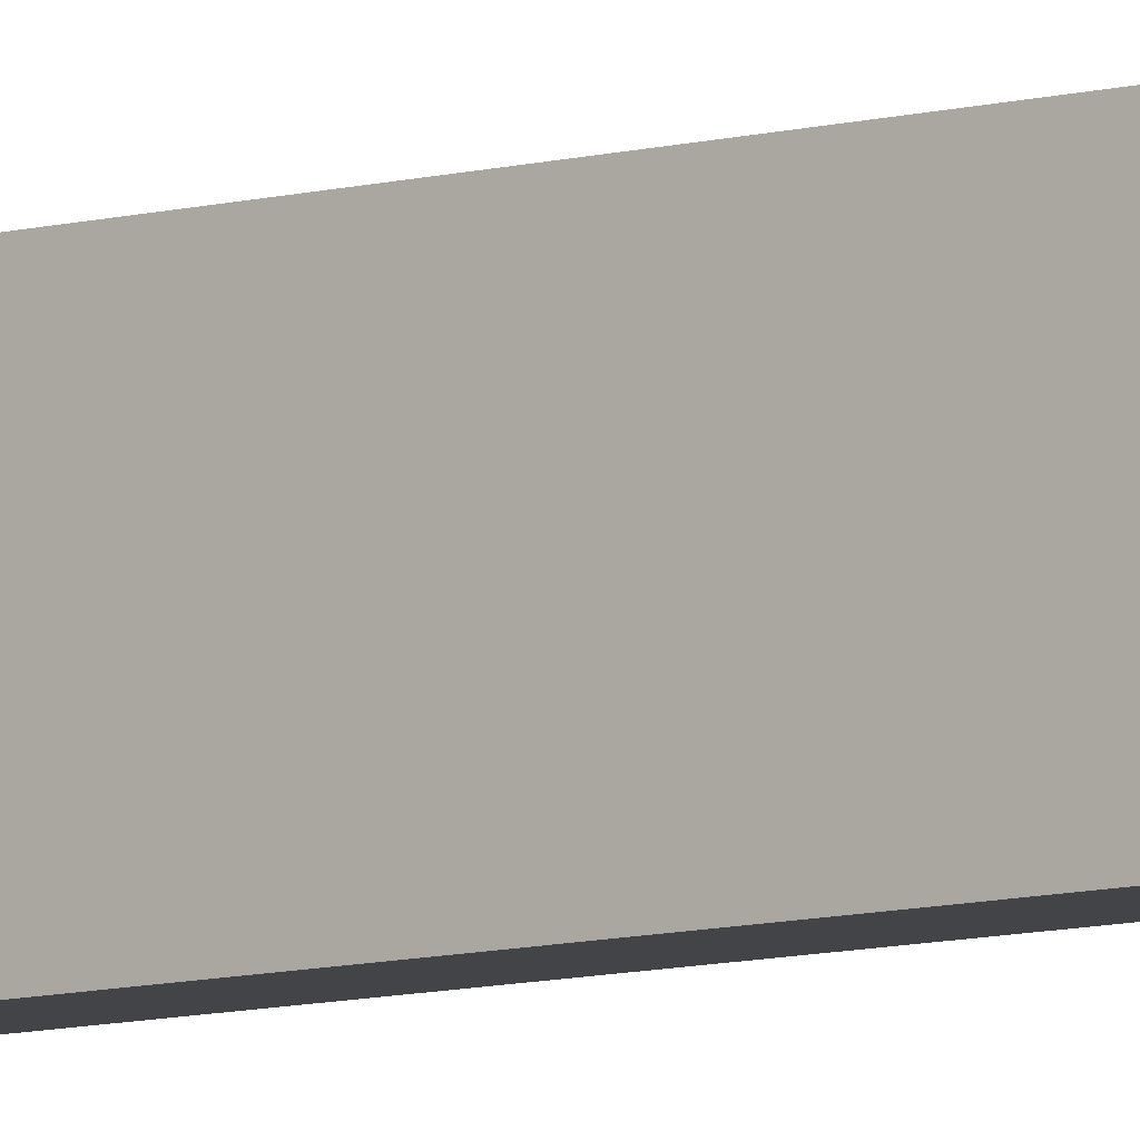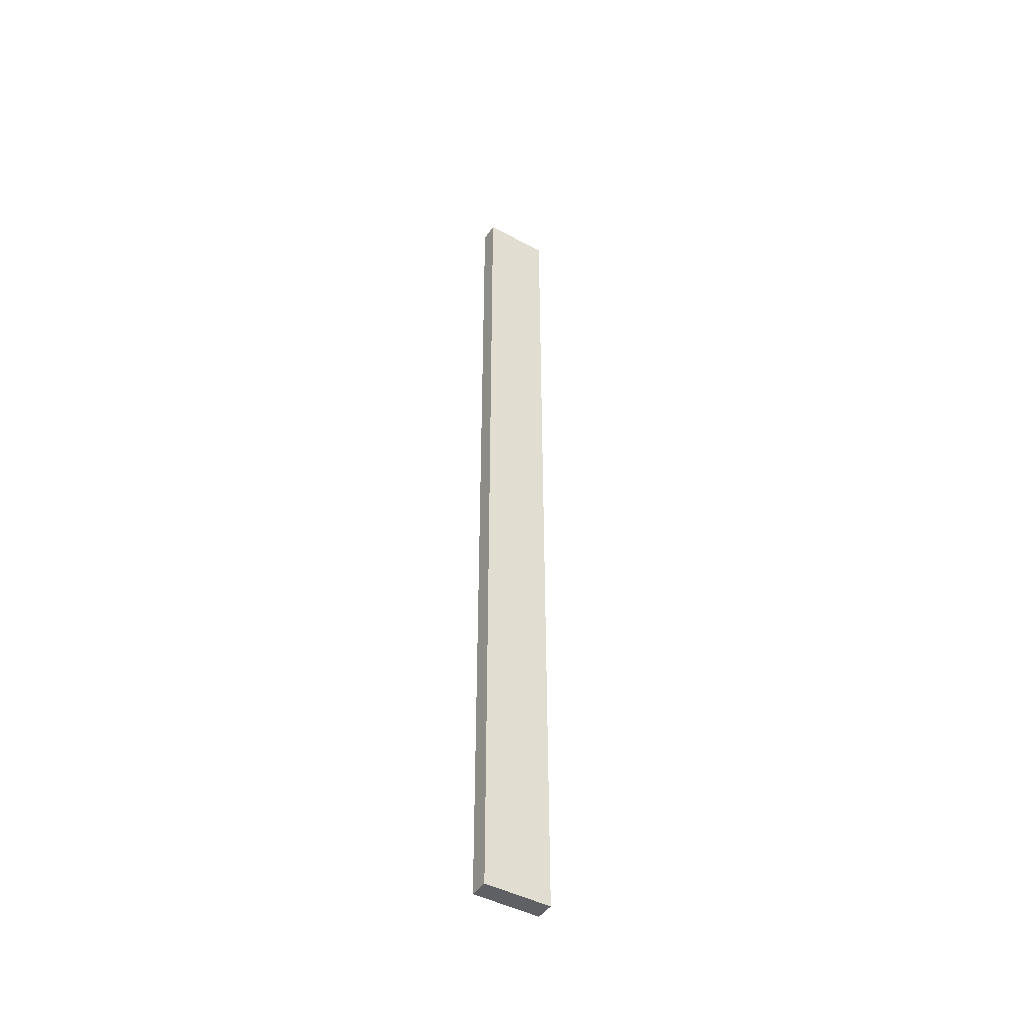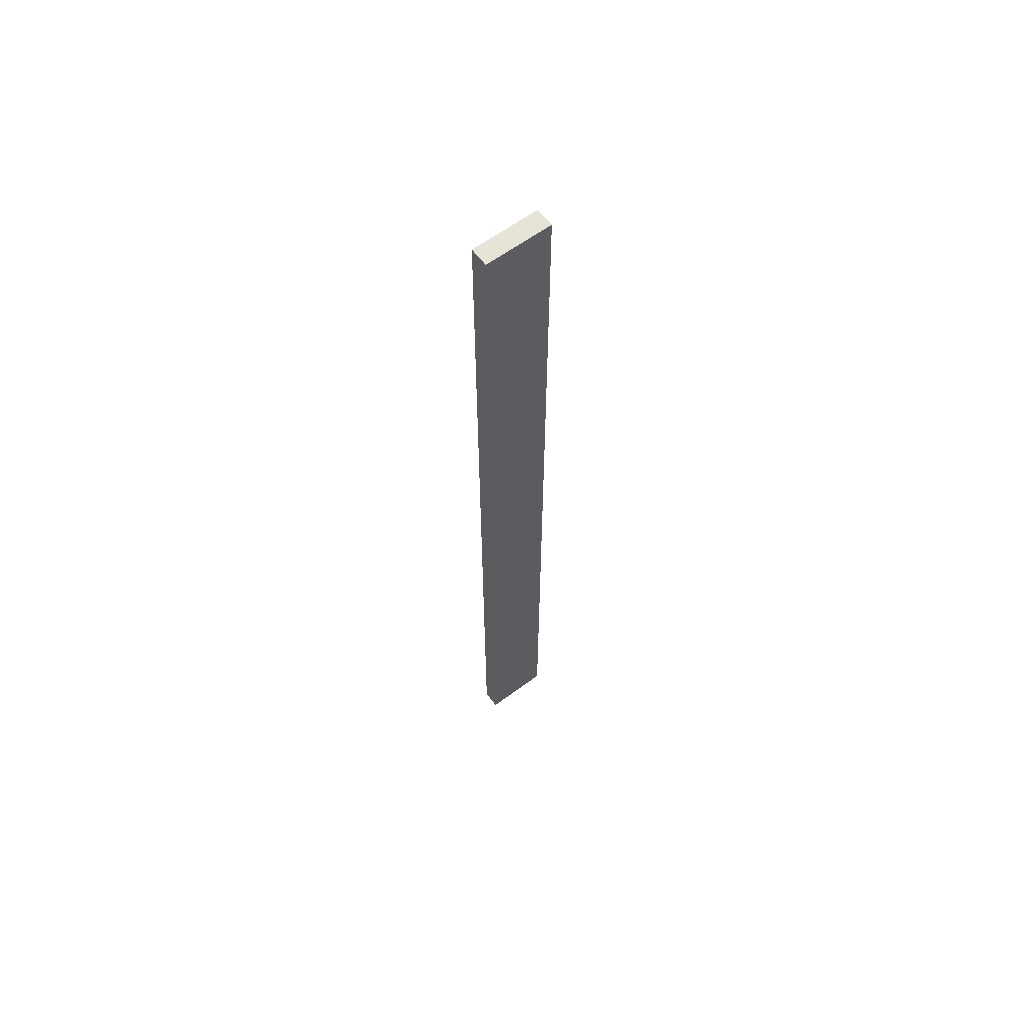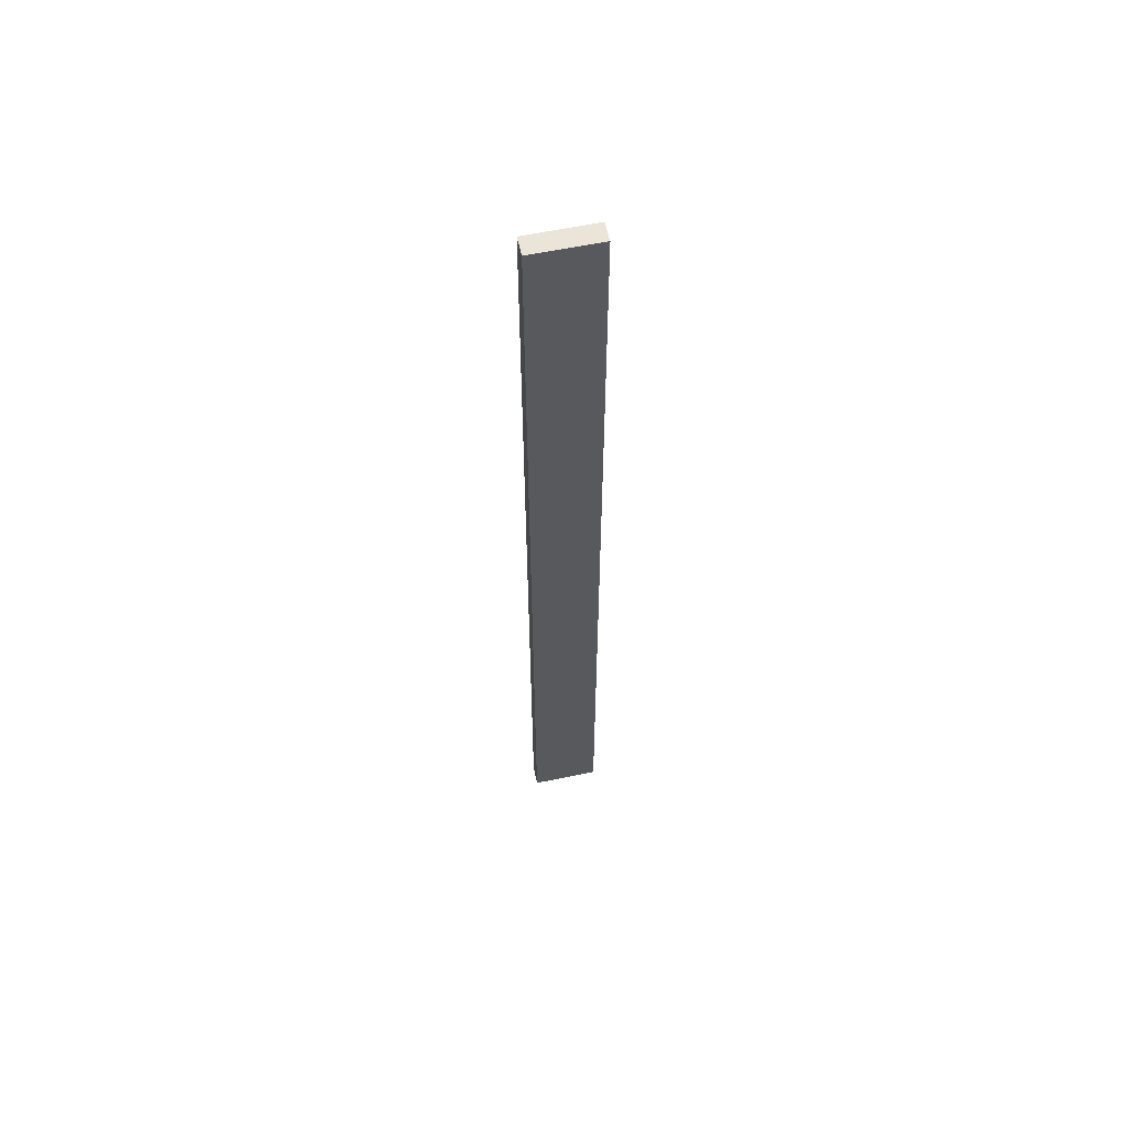
<metadata>
{"format":"obj","ext":"obj","renderer":"f3d","projection":"perspective","resolution":1024,"background":"white","views":[{"elev":-8.1,"azim":129.0,"up":"+Y"},{"elev":-45.3,"azim":58.1,"up":"+Z"},{"elev":61.9,"azim":-126.9,"up":"+Z"},{"elev":59.4,"azim":77.9,"up":"+Z"}]}
</metadata>
<code>
v  -0.0992 0 4.952
v  -0.0992 0.7 4.952
v  -0.0992 0.7 -4.952
v  -0.0992 0 -4.952
v  0.0989 0 -4.952
v  0.0992 0.7 -4.952
v  0.0992 0.7 4.952
v  0.0989 0 4.952
g Mesh
f 1 2 3 4
f 5 4 3 6
f 7 6 3 2
f 8 7 2 1
f 5 8 1 4
f 7 8 5 6

</code>
